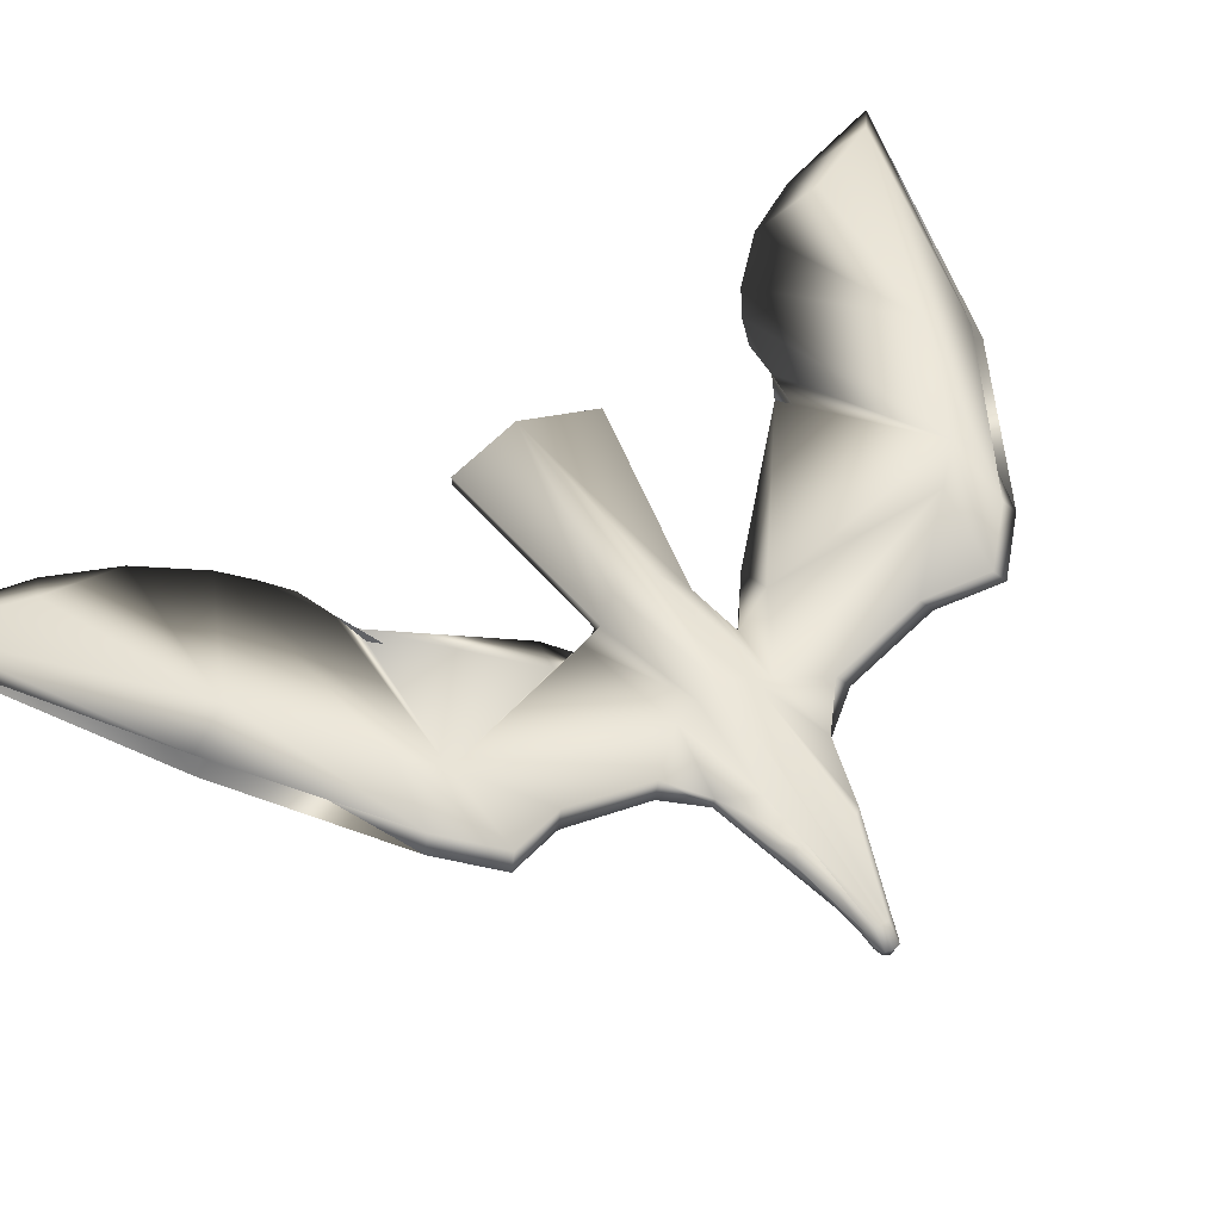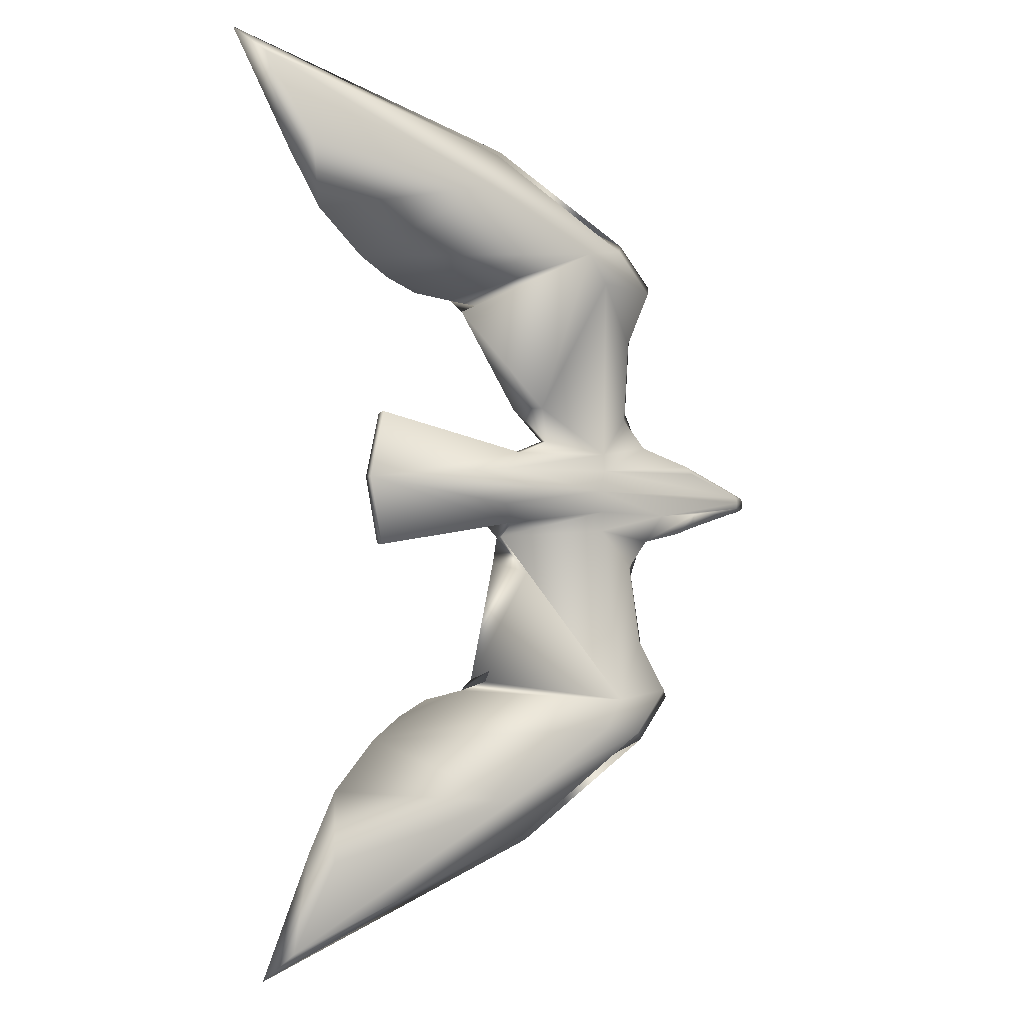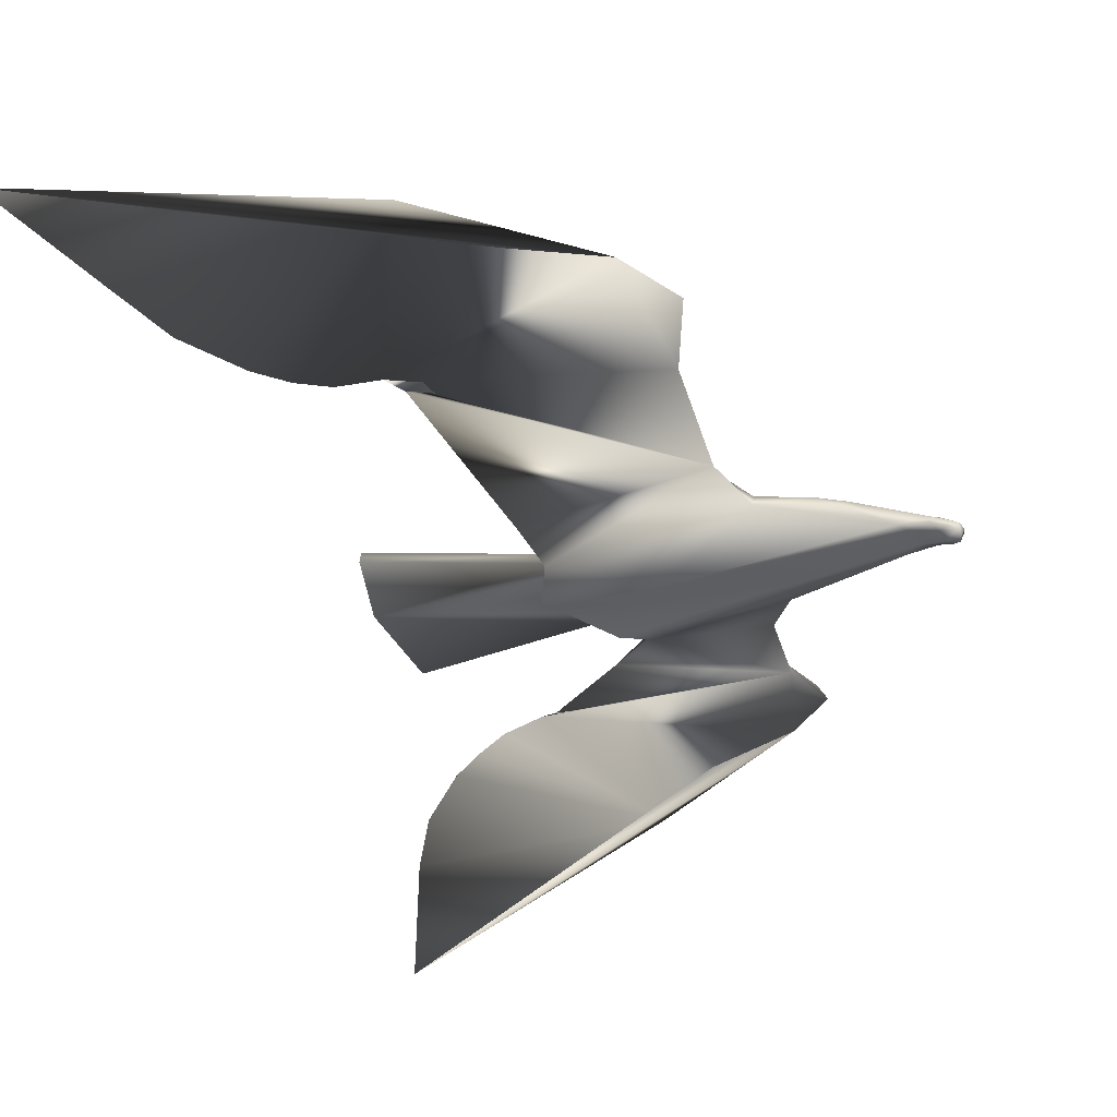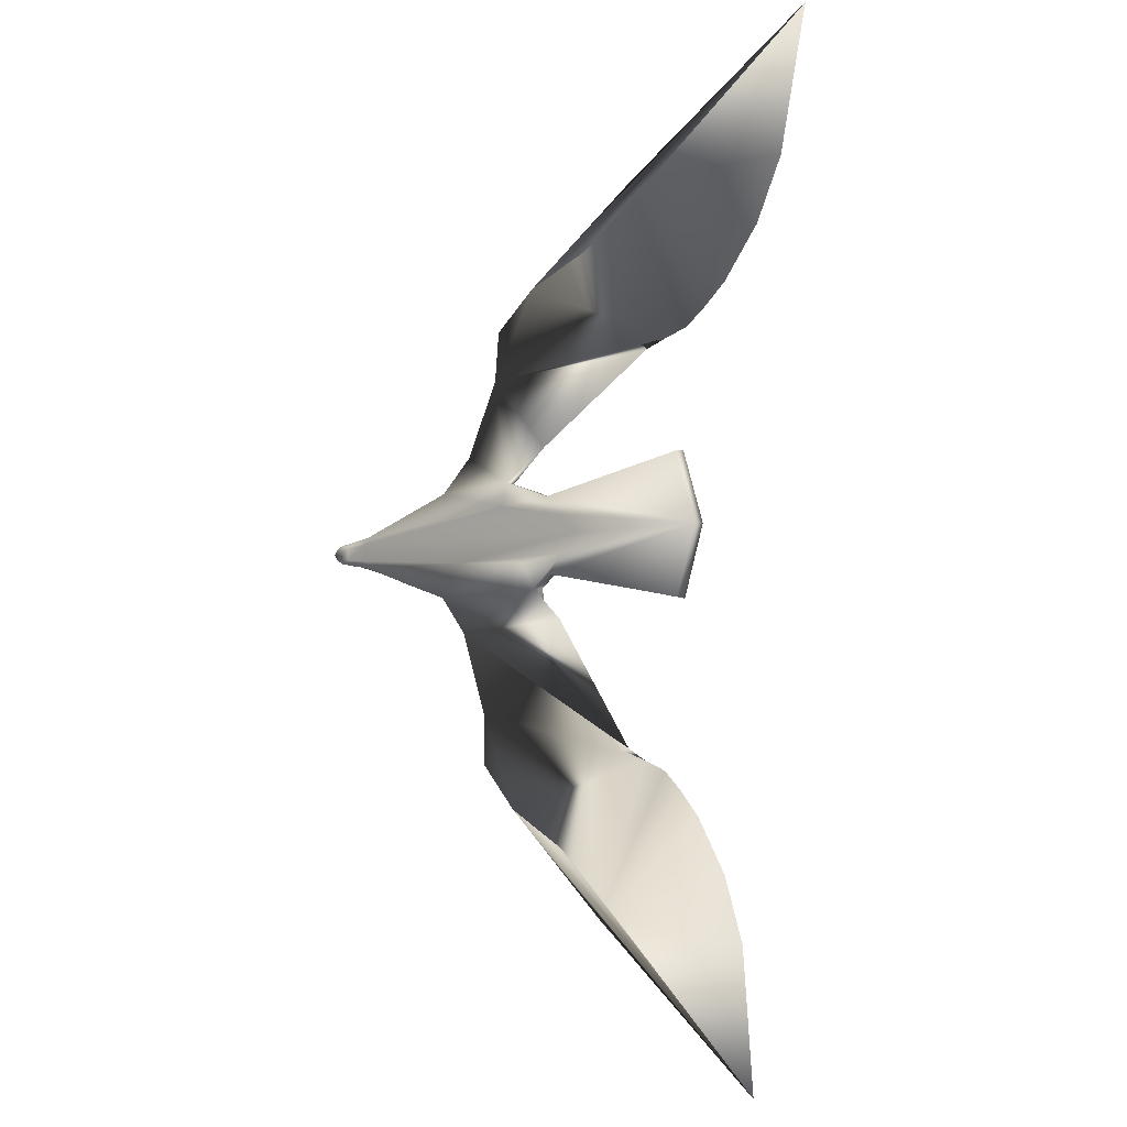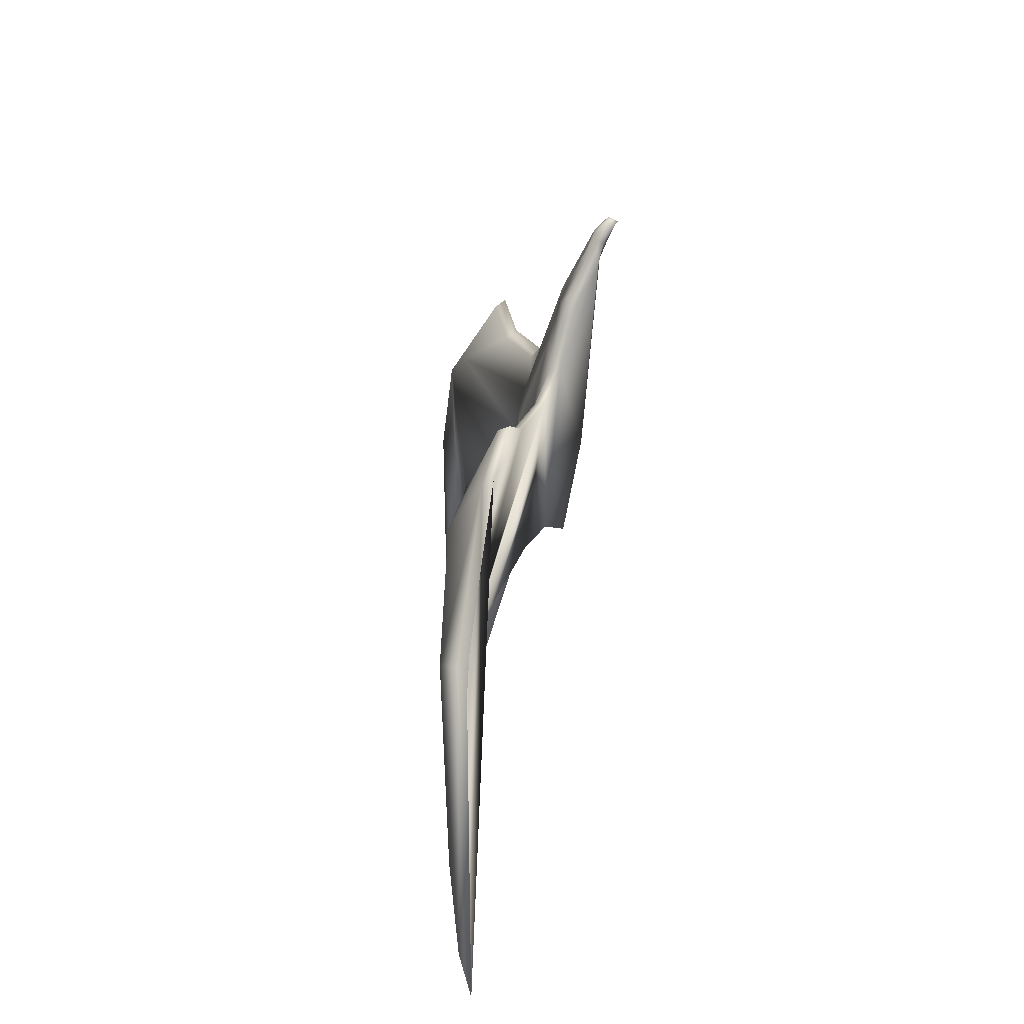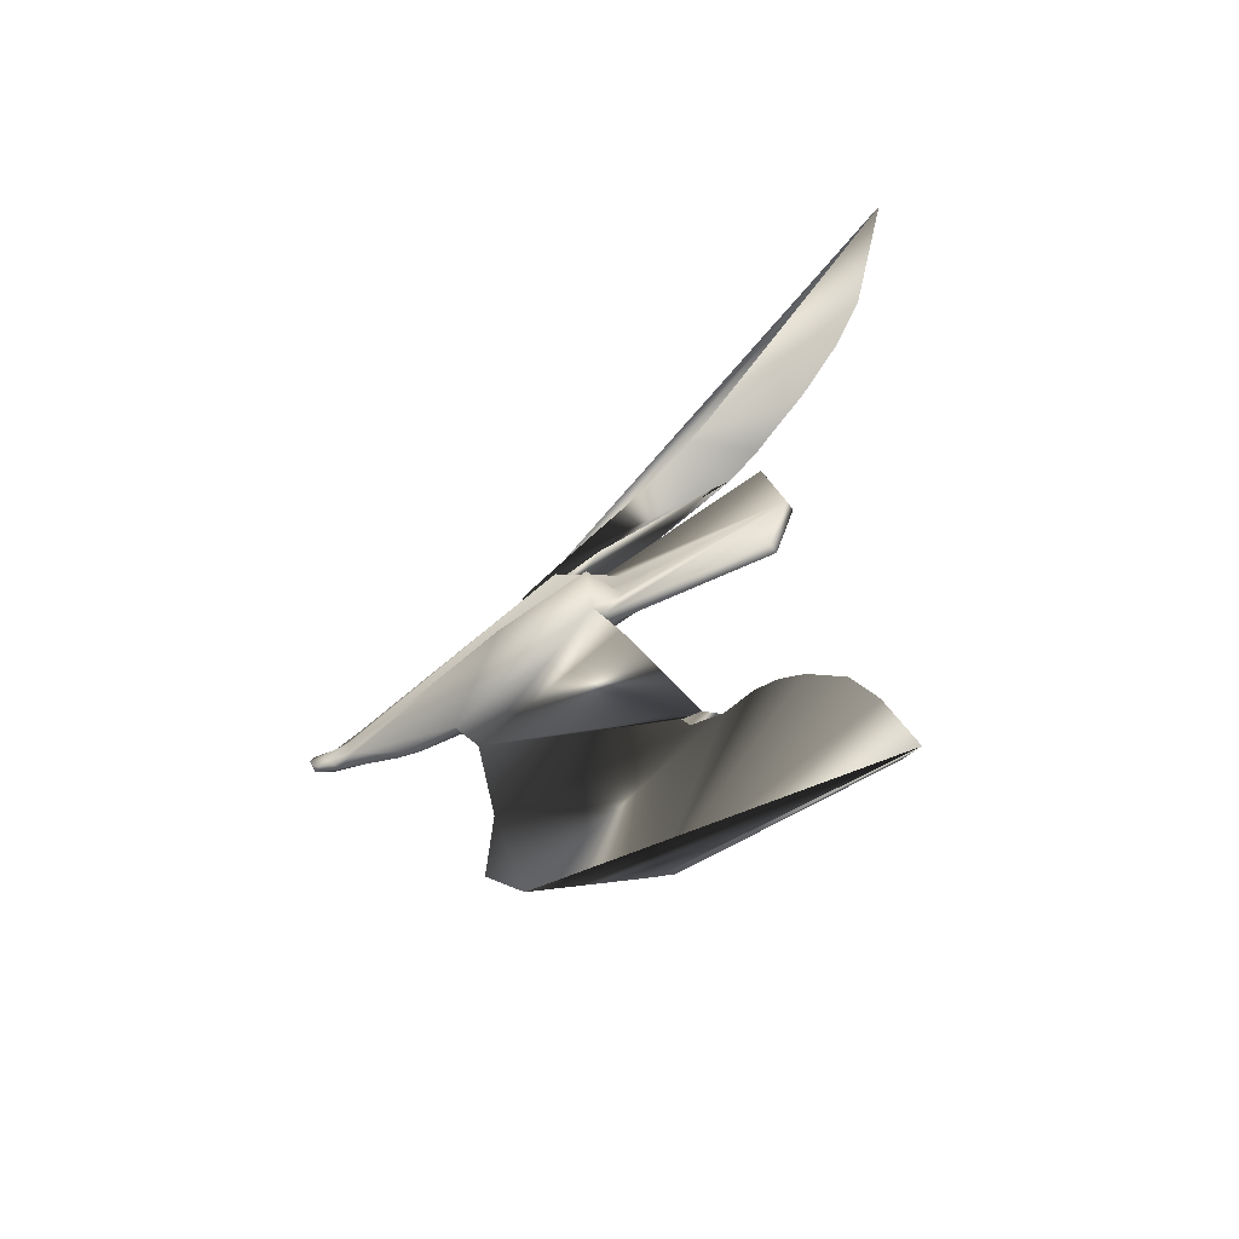
<metadata>
{"format":"obj","ext":"obj","renderer":"f3d","projection":"perspective","resolution":1024,"background":"white","views":[{"elev":48.5,"azim":56.4,"up":"+Z"},{"elev":-4.4,"azim":-24.3,"up":"+Y"},{"elev":-48.9,"azim":20.5,"up":"+Z"},{"elev":-3.8,"azim":-123.7,"up":"+Y"},{"elev":-66.2,"azim":84.8,"up":"+Y"},{"elev":-59.2,"azim":-136.0,"up":"+Y"}]}
</metadata>
<code>
o Seagull
v -0.2702 -0.06712 0.07691
v -0.08935 -0.03552 0.03674
v -0.09164 -0.05229 0.01628
v -0.159 -0.2249 0.09418
v -0.1759 -0.2376 0.1033
v -0.2497 -0.2675 0.09571
v -0.2805 -0.2933 0.09542
v -0.4016 -0.5622 0.07029
v -0.09199 -0.4117 0.1009
v 0.06594 -0.2979 0.09018
v 0.1086 -0.2465 0.07694
v 0.08337 -0.1874 0.06109
v 0.08357 -0.09536 0.03384
v -0.2882 0.009178 0.087
v -0.2686 -0.06849 0.08847
v -0.0855 -0.03552 0.04808
v -0.09091 -0.05158 0.02808
v -0.3708 -0.5318 0.08644
v -0.1026 -0.4062 0.113
v 0.05713 -0.2892 0.1017
v 0.09983 -0.2378 0.08848
v 0.07457 -0.1787 0.07263
v 0.07575 -0.08649 0.04512
v 0.1057 -0.05391 0.01827
v 0.1071 -0.05268 0.02984
v 0.2233 -0.01461 -0.01432
v 0.1764 -0.03471 0.01064
v -0.3558 -0.4184 0.09365
v -0.3289 -0.4302 0.1025
v 0.03662 -0.04214 0.04718
v 0.02458 -0.2489 0.1198
v -0.001191 -0.2832 0.1333
v -0.1226 -0.3663 0.1305
v -0.107 -0.08501 0.03948
v -0.0659 -0.09493 0.04979
v 0.1284 -0.02013 0.03433
v 0.2312 -0.005479 -0.01604
v 0.1797 -0.01569 0.02612
v 0.03331 -0.0196 0.05821
v 0.008666 -0.02054 -0.01732
v -0.1049 -0.02529 -0.007103
v -0.1 -0.01393 0.06272
v -0.1075 -0.01393 0.04152
v 0.2608 0.0035 -0.007065
v 0.2603 -0.003388 -0.00772
v 0.2528 -0.0108 -0.01128
v 0.2516 -0.0108 -0.01806
v 0.2573 -0.003388 -0.02415
v 0.2761 -0.003881 -0.02164
v 0.2679 -0.007667 -0.02166
v 0.2659 -0.007655 -0.02593
v 0.272 -0.003858 -0.02974
v 0.2743 0.003342 -0.03264
v -0.2866 0.009197 0.09855
v 0.2781 0.003324 -0.02219
v -0.2185 -0.2481 0.09896
v -0.3264 -0.3507 0.09423
v -0.2689 0.0851 0.07647
v -0.07973 0.05007 0.03916
v -0.03306 0.06834 0.01832
v -0.1768 0.2064 0.1068
v -0.1962 0.2164 0.1173
v -0.2723 0.2389 0.1125
v -0.3057 0.2611 0.1139
v -0.4565 0.5154 0.0996
v -0.1313 0.3995 0.1162
v 0.03774 0.3043 0.09739
v 0.08535 0.2582 0.08145
v 0.0662 0.1971 0.06493
v 0.07559 0.1062 0.03535
v -0.2673 0.08651 0.08802
v -0.07595 0.05007 0.0503
v -0.02957 0.06712 0.02977
v -0.422 0.4882 0.1139
v -0.1407 0.3927 0.1285
v 0.03037 0.2944 0.109
v 0.07798 0.2483 0.09304
v 0.05883 0.1872 0.07653
v 0.06821 0.09629 0.04695
v 0.1031 0.06611 0.01778
v 0.1051 0.06469 0.02921
v 0.2236 0.02225 -0.01437
v 0.1854 0.03987 0.01533
v -0.3944 0.377 0.1178
v -0.3686 0.3915 0.126
v 0.04032 0.05241 0.04607
v 0.003115 0.2503 0.1271
v -0.02579 0.2812 0.1423
v -0.1557 0.3503 0.1456
v -0.07891 0.1041 0.03739
v -0.04455 0.1063 0.0468
v 0.2314 0.01297 -0.01606
v 0.03577 0.03092 0.05727
v -0.05369 0.03894 -0.000704
v -0.09706 0.02892 0.06352
v -0.1042 0.02892 0.0426
v 0.2604 0.01039 -0.007742
v 0.2531 0.01793 -0.01132
v 0.2519 0.01793 -0.0181
v 0.2575 0.01039 -0.02417
v 0.2762 0.01057 -0.02166
v 0.2681 0.01449 -0.0217
v 0.2661 0.01451 -0.02596
v 0.2722 0.01059 -0.02976
v 0.0266 0.005602 0.06002
v -0.128 0.007709 0.04766
v -0.239 0.223 0.1142
v -0.3577 0.3131 0.1157
v 0.179 0.03585 0.02096
v 0.1715 0.04505 0.01879
v 0.1771 0.04363 0.01052
v 0.1583 -0.04062 0.02102
v 0.1871 -0.03041 0.01433
v 0.1699 -0.03614 0.01867
v 0.1783 -0.0261 0.02111
f 67 62 66
f 58 14 54
f 59 58 72
f 31 21 22
f 75 89 76
f 68 69 67
f 19 20 33
f 1 15 54
f 10 8 9
f 54 72 71
f 29 28 18
f 41 3 43
f 23 22 12
f 30 25 36
f 89 75 74
f 17 16 3
f 22 21 11
f 20 21 32
f 60 80 94
f 23 13 24
f 21 20 11
f 17 3 35
f 41 43 40
f 73 72 86
f 66 65 67
f 86 81 79
f 9 5 10
f 42 16 39
f 54 15 16
f 19 33 18
f 85 74 84
f 94 96 59
f 79 70 69
f 93 81 86
f 10 12 11
f 40 3 41
f 73 60 72
f 78 69 68
f 86 91 73
f 76 88 77
f 105 44 97
f 112 27 114
f 99 102 103
f 79 81 80
f 77 68 76
f 73 91 90
f 92 82 99
f 39 36 105
f 15 1 16
f 17 31 30
f 36 25 38
f 112 114 115
f 66 84 65
f 66 108 84
f 66 64 108
f 62 107 66
f 107 63 66
f 63 64 66
f 71 58 54
f 58 71 72
f 25 30 23
f 30 31 23
f 31 22 23
f 89 88 76
f 67 69 62
f 70 80 60
f 69 70 60
f 69 60 90
f 62 69 61
f 69 90 61
f 20 32 33
f 14 1 54
f 19 18 8
f 20 19 8
f 10 20 8
f 93 95 105
f 95 72 54
f 105 95 54
f 28 8 18
f 3 2 43
f 13 23 12
f 39 30 36
f 85 89 74
f 16 2 3
f 12 22 11
f 21 31 32
f 80 82 94
f 82 92 94
f 25 23 24
f 20 10 11
f 3 34 35
f 43 106 40
f 72 95 86
f 95 93 86
f 65 74 75
f 67 65 76
f 65 75 76
f 77 87 78
f 87 86 79
f 78 87 79
f 28 9 8
f 57 9 28
f 57 7 9
f 9 56 5
f 7 6 9
f 6 56 9
f 16 17 39
f 17 30 39
f 39 105 42
f 105 54 42
f 54 16 42
f 33 29 18
f 74 65 84
f 60 94 59
f 78 79 69
f 110 81 93
f 83 97 98
f 83 109 97
f 109 110 93
f 97 109 93
f 5 12 10
f 5 13 12
f 3 24 13
f 34 3 13
f 4 34 13
f 5 4 13
f 40 24 3
f 37 26 40
f 26 24 40
f 60 59 72
f 77 78 68
f 87 91 86
f 84 108 85
f 85 108 89
f 108 64 89
f 89 64 88
f 88 91 87
f 91 61 90
f 88 61 91
f 63 107 62
f 88 62 61
f 64 63 88
f 63 62 88
f 88 87 77
f 93 105 97
f 50 47 51
f 50 46 47
f 47 46 26
f 46 113 26
f 24 112 25
f 113 27 26
f 27 112 24
f 26 27 24
f 99 98 102
f 82 98 99
f 82 83 98
f 81 110 80
f 111 83 82
f 110 111 80
f 111 82 80
f 70 79 80
f 68 67 76
f 60 73 90
f 37 47 26
f 92 99 100
f 92 100 48
f 37 48 47
f 92 48 37
f 14 2 1
f 59 14 58
f 106 37 40
f 94 92 96
f 14 43 2
f 14 106 43
f 96 14 59
f 96 106 14
f 92 37 106
f 96 92 106
f 105 36 44
f 36 38 45
f 44 36 45
f 1 2 16
f 29 57 28
f 33 57 29
f 33 7 57
f 32 7 33
f 4 35 34
f 5 56 6
f 31 7 32
f 5 6 7
f 5 7 31
f 4 5 31
f 35 4 31
f 17 35 31
f 25 112 38
f 38 112 115
f 38 115 113
f 45 38 46
f 38 113 46
f 52 49 51
f 45 46 49
f 53 55 49
f 48 100 52
f 52 51 48
f 104 103 101
f 97 101 98
f 49 44 45
f 104 100 103
f 53 104 101
f 49 50 51
f 46 50 49
f 52 53 49
f 100 104 53
f 52 100 53
f 51 47 48
f 103 102 101
f 101 102 98
f 49 55 44
f 55 101 97
f 44 55 97
f 100 99 103
f 55 53 101
f 109 83 110
f 115 114 113
f 83 111 110
f 114 27 113

</code>
